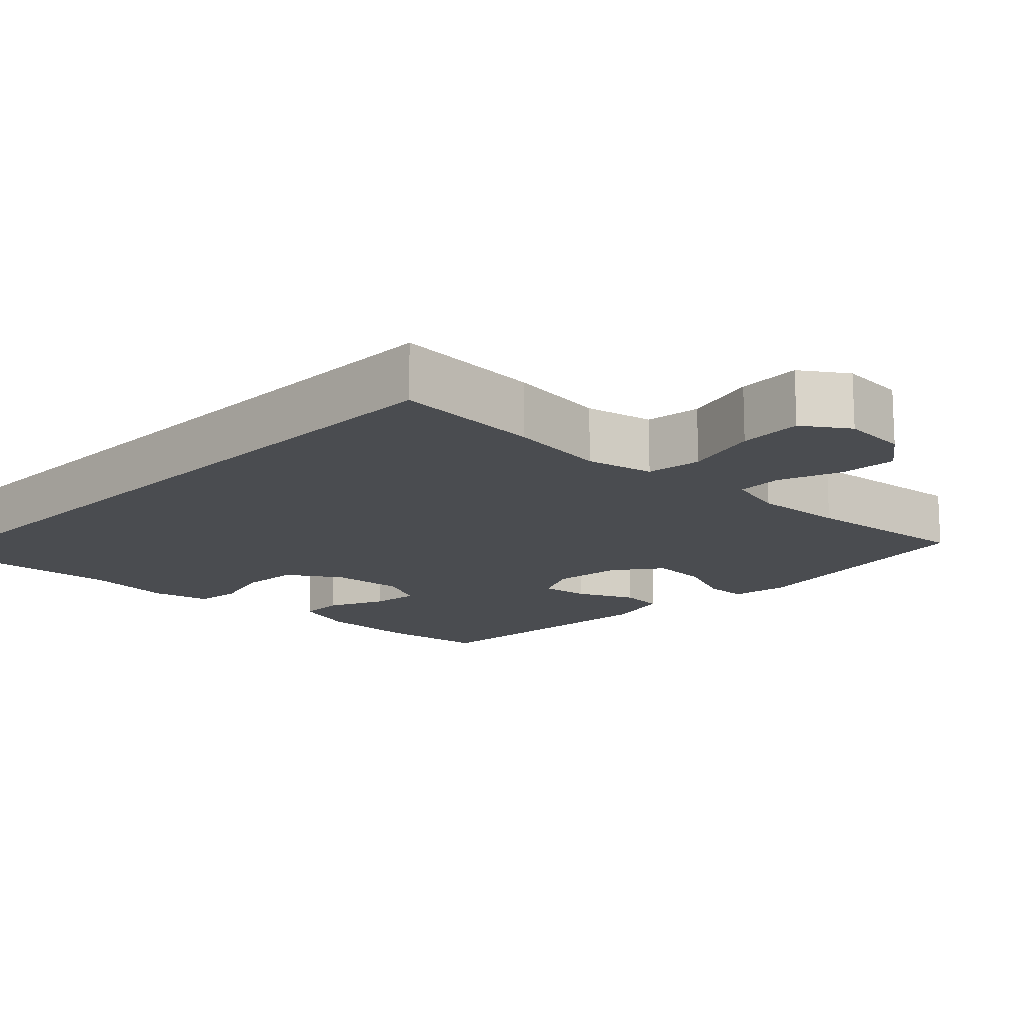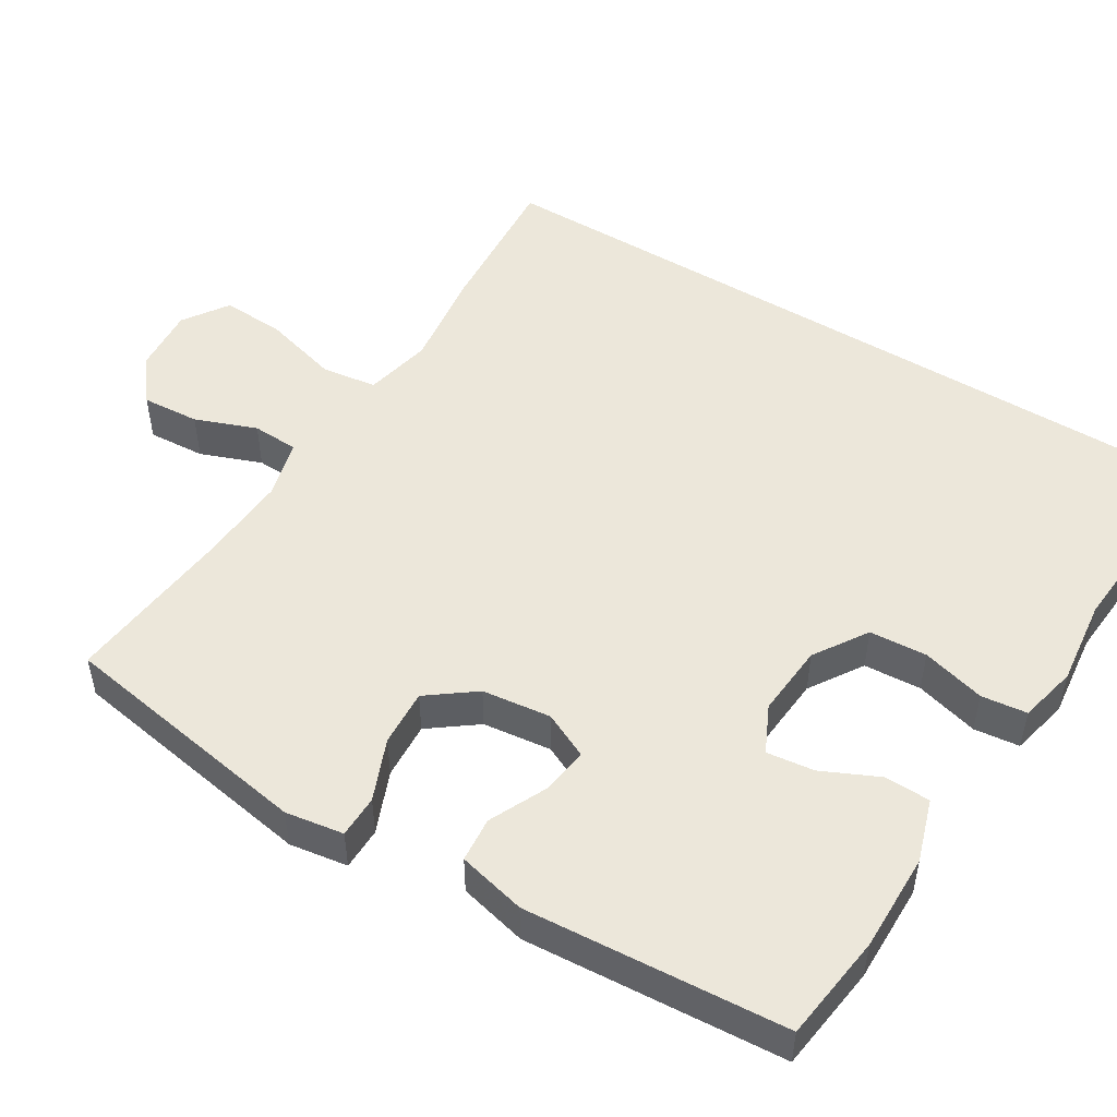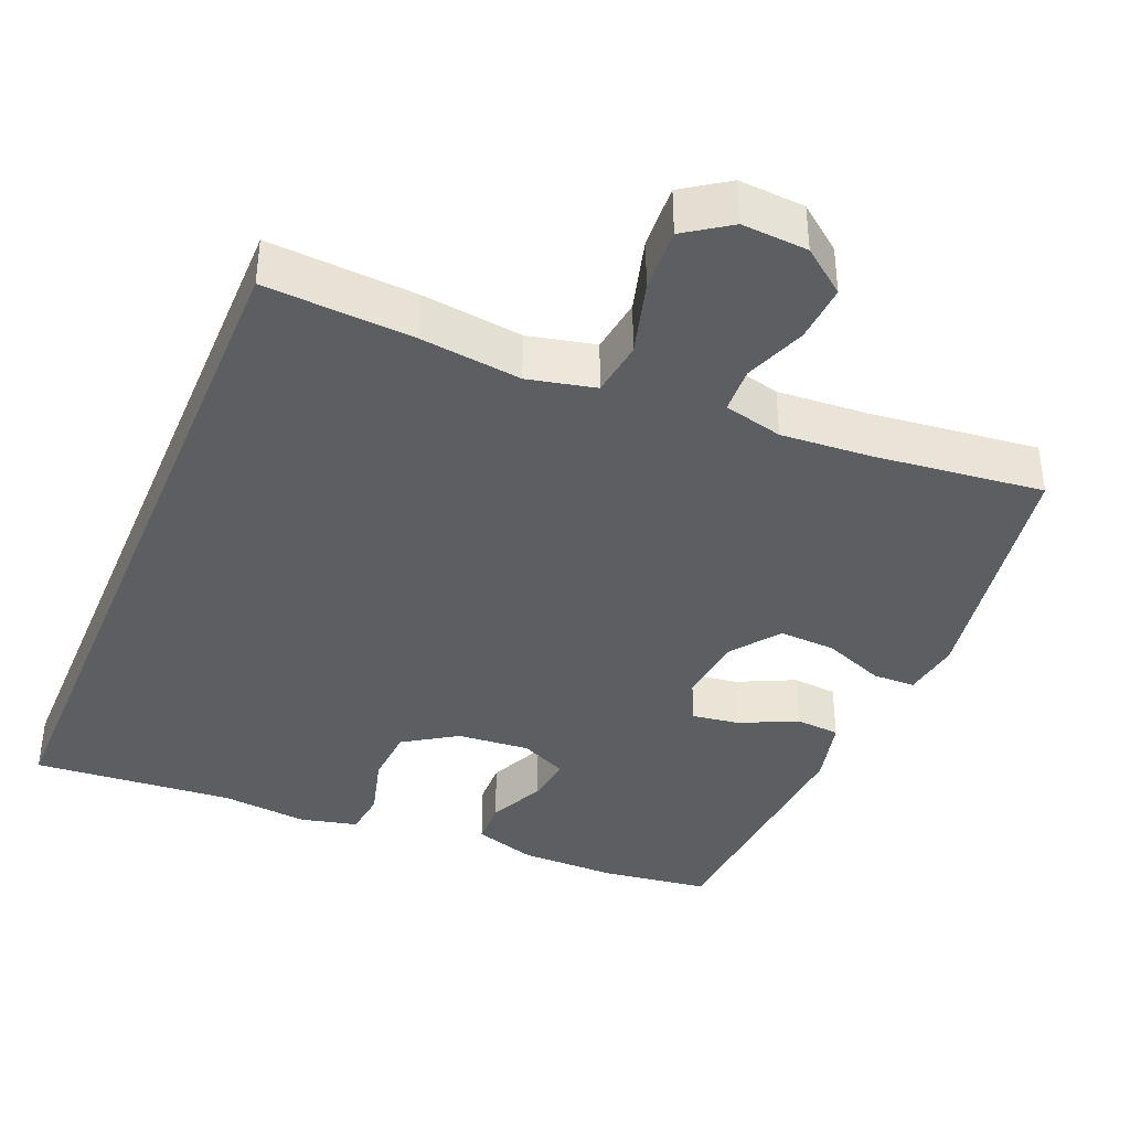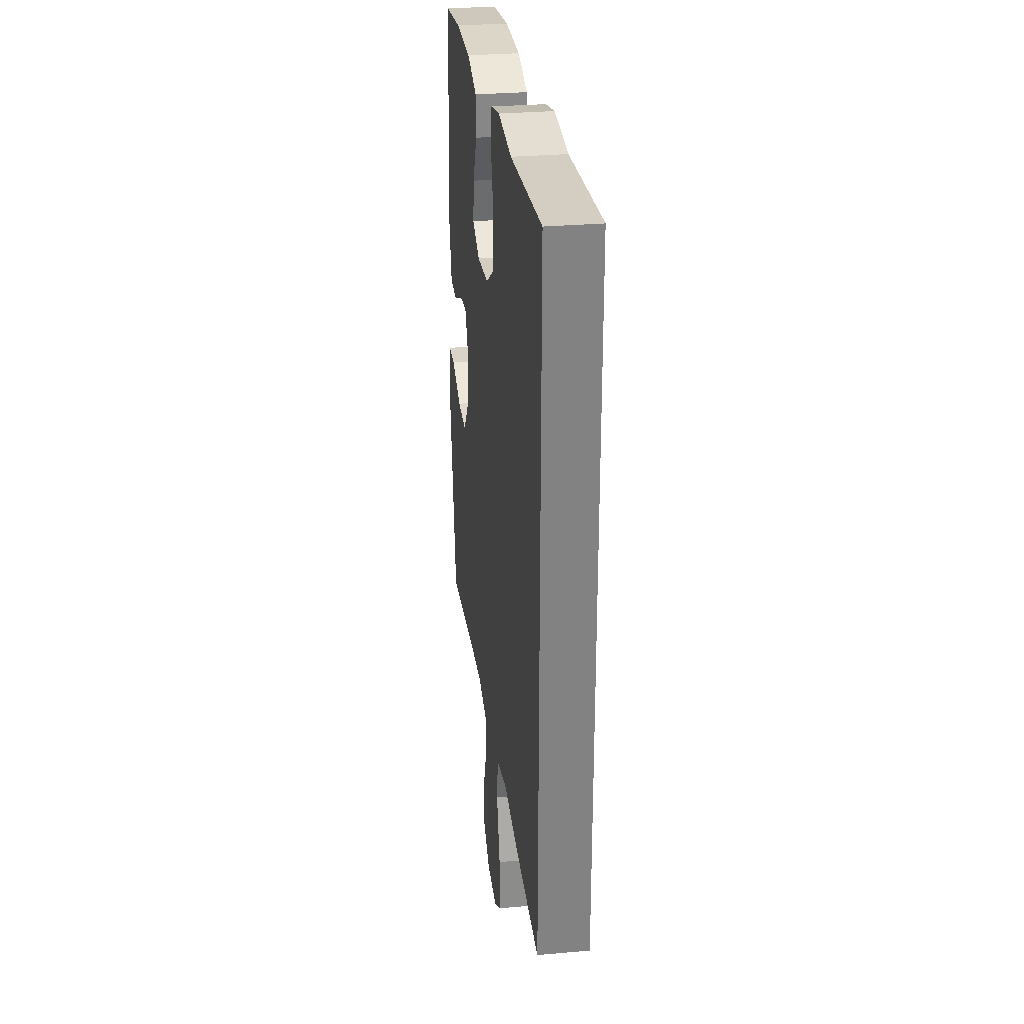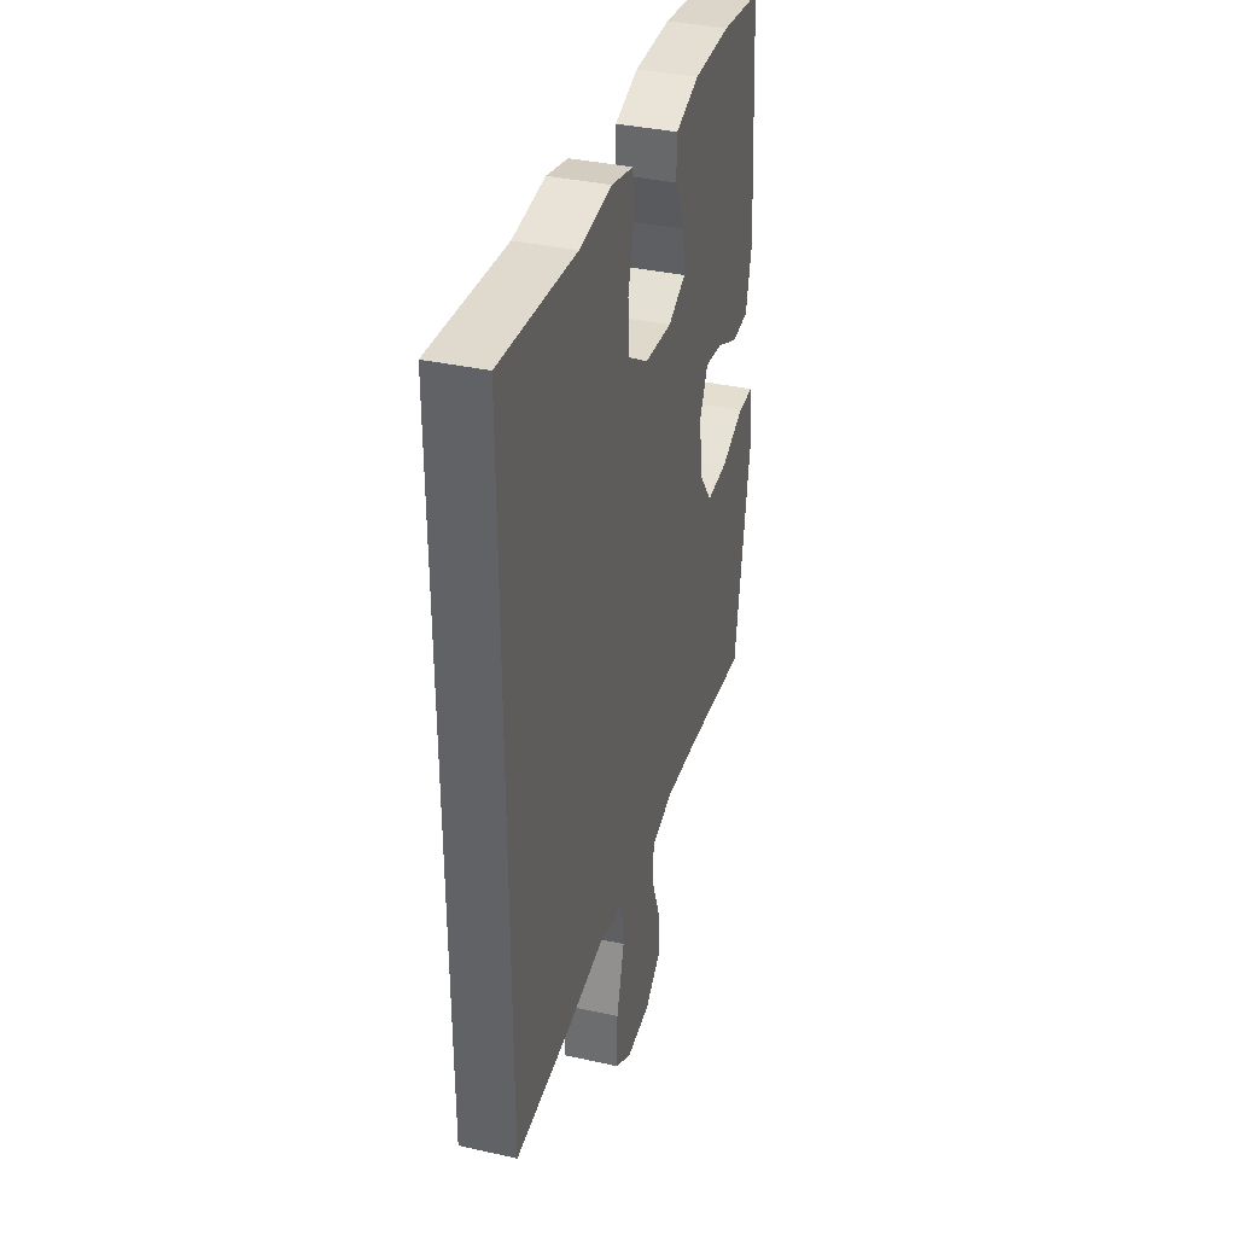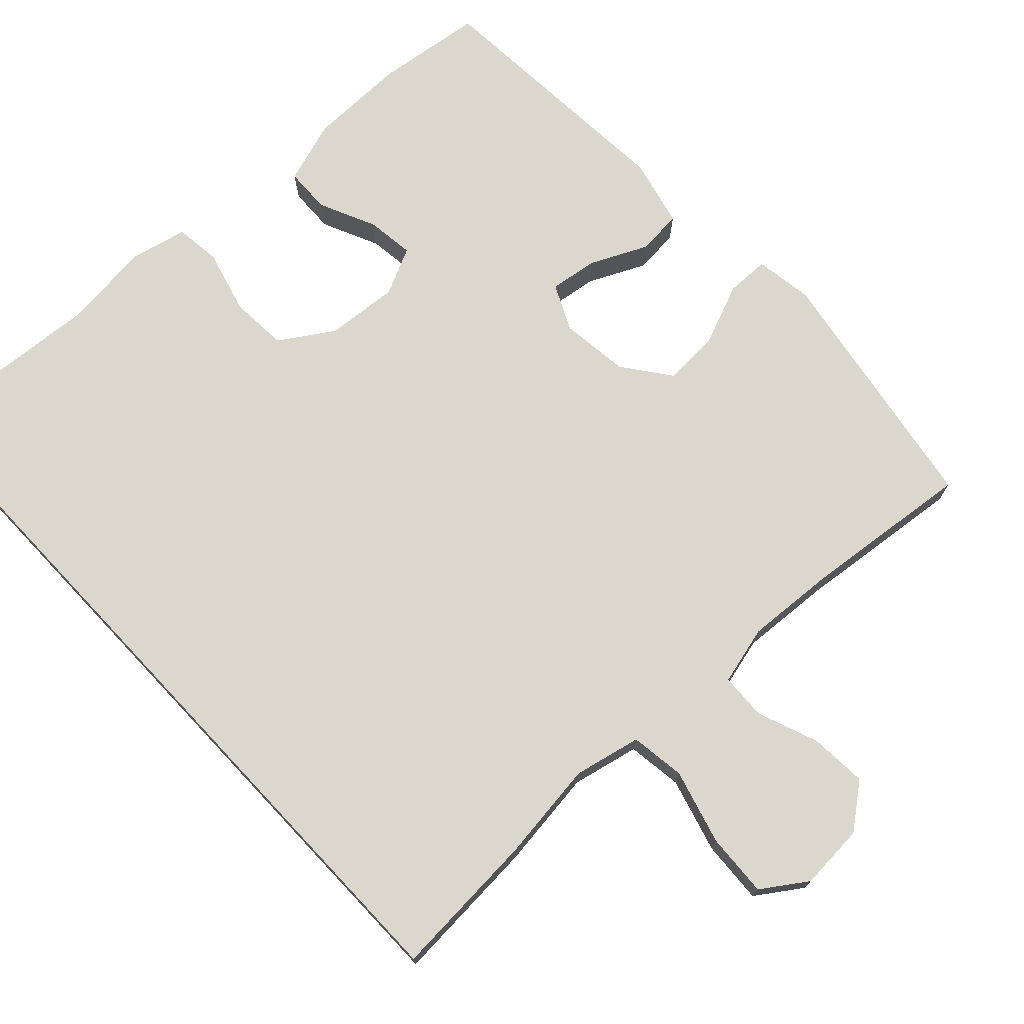
<metadata>
{"format":"obj","ext":"obj","renderer":"f3d","projection":"perspective","resolution":1024,"background":"white","views":[{"elev":-14.9,"azim":135.7,"up":"+Y"},{"elev":50.5,"azim":-58.6,"up":"+Y"},{"elev":-38.7,"azim":157.4,"up":"+Y"},{"elev":29.7,"azim":82.6,"up":"+Z"},{"elev":36.6,"azim":106.1,"up":"+Z"},{"elev":73.3,"azim":136.8,"up":"+Y"}]}
</metadata>
<code>
v -0.5 0.07 -0.5
v -0.558 0.07 -0.158
v -0.546 0.07 -0.08
v -0.489 0.07 -0.079
v -0.407 0.07 -0.112
v -0.331 0.07 -0.116
v -0.284 0.07 -0.053
v -0.273 0.07 0.039
v -0.302 0.07 0.1
v -0.366 0.07 0.091
v -0.442 0.07 0.055
v -0.502 0.07 0.06
v -0.524 0.07 0.151
v -0.5 0.07 0.5
v -0.357 0.07 0.519
v -0.226 0.07 0.518
v -0.142 0.07 0.491
v -0.14 0.07 0.43
v -0.175 0.07 0.354
v -0.183 0.07 0.29
v -0.12 0.07 0.26
v -0.023 0.07 0.268
v 0.048 0.07 0.314
v 0.053 0.07 0.391
v 0.03 0.07 0.476
v 0.037 0.07 0.537
v 0.114 0.07 0.555
v 0.23 0.07 0.542
v 0.5 0.07 0.563
v 0.5 0.07 -0.47
v 0.301 0.07 -0.457
v 0.167 0.07 -0.44
v 0.077 0.07 -0.46
v 0.067 0.07 -0.534
v 0.095 0.07 -0.634
v 0.1 0.07 -0.719
v 0.04 0.07 -0.76
v -0.048 0.07 -0.754
v -0.107 0.07 -0.708
v -0.102 0.07 -0.631
v -0.071 0.07 -0.549
v -0.074 0.07 -0.487
v -0.153 0.07 -0.467
v -0.274 0.07 -0.475
v -0.5 0 -0.5
v -0.558 0 -0.158
v -0.546 0 -0.08
v -0.489 0 -0.079
v -0.407 0 -0.112
v -0.331 0 -0.116
v -0.284 0 -0.053
v -0.273 0 0.039
v -0.302 0 0.1
v -0.366 0 0.091
v -0.442 0 0.055
v -0.502 0 0.06
v -0.524 0 0.151
v -0.5 0 0.5
v -0.357 0 0.519
v -0.226 0 0.518
v -0.142 0 0.491
v -0.14 0 0.43
v -0.175 0 0.354
v -0.183 0 0.29
v -0.12 0 0.26
v -0.023 0 0.268
v 0.048 0 0.314
v 0.053 0 0.391
v 0.03 0 0.476
v 0.037 0 0.537
v 0.114 0 0.555
v 0.23 0 0.542
v 0.5 0 0.563
v 0.5 0 -0.47
v 0.301 0 -0.457
v 0.167 0 -0.44
v 0.077 0 -0.46
v 0.067 0 -0.534
v 0.095 0 -0.634
v 0.1 0 -0.719
v 0.04 0 -0.76
v -0.048 0 -0.754
v -0.107 0 -0.708
v -0.102 0 -0.631
v -0.071 0 -0.549
v -0.074 0 -0.487
v -0.153 0 -0.467
v -0.274 0 -0.475
f 39 40 41
f 38 39 41
f 37 38 41
f 36 37 41
f 35 36 41
f 34 35 41
f 33 34 41 42
f 32 33 42 43
f 30 31 32
f 29 30 32
f 28 29 32
f 26 27 28
f 25 26 28
f 24 25 28
f 23 24 28 32
f 32 43 44
f 23 32 44
f 22 23 44
f 17 18 19
f 16 17 19
f 15 16 19
f 14 15 19
f 13 14 19
f 12 13 19
f 11 12 19
f 10 11 19
f 9 10 19 20
f 8 9 20 21
f 3 4 5
f 2 3 5
f 1 2 5
f 44 1 5
f 44 5 6
f 21 22 44
f 8 21 44
f 7 8 44
f 6 7 44
f 85 84 83
f 85 83 82
f 85 82 81
f 85 81 80
f 85 80 79
f 85 79 78
f 86 85 78 77
f 87 86 77 76
f 76 75 74
f 76 74 73
f 76 73 72
f 72 71 70
f 72 70 69
f 72 69 68
f 76 72 68 67
f 88 87 76
f 88 76 67
f 88 67 66
f 63 62 61
f 63 61 60
f 63 60 59
f 63 59 58
f 63 58 57
f 63 57 56
f 63 56 55
f 63 55 54
f 64 63 54 53
f 65 64 53 52
f 49 48 47
f 49 47 46
f 49 46 45
f 49 45 88
f 50 49 88
f 88 66 65
f 88 65 52
f 88 52 51
f 88 51 50
f 1 45 46 2
f 2 46 47 3
f 3 47 48 4
f 4 48 49 5
f 5 49 50 6
f 6 50 51 7
f 7 51 52 8
f 8 52 53 9
f 9 53 54 10
f 10 54 55 11
f 11 55 56 12
f 12 56 57 13
f 13 57 58 14
f 14 58 59 15
f 15 59 60 16
f 16 60 61 17
f 17 61 62 18
f 18 62 63 19
f 19 63 64 20
f 20 64 65 21
f 21 65 66 22
f 22 66 67 23
f 23 67 68 24
f 24 68 69 25
f 25 69 70 26
f 26 70 71 27
f 27 71 72 28
f 28 72 73 29
f 29 73 74 30
f 30 74 75 31
f 31 75 76 32
f 32 76 77 33
f 33 77 78 34
f 34 78 79 35
f 35 79 80 36
f 36 80 81 37
f 37 81 82 38
f 38 82 83 39
f 39 83 84 40
f 40 84 85 41
f 41 85 86 42
f 42 86 87 43
f 43 87 88 44
f 44 88 45 1

</code>
